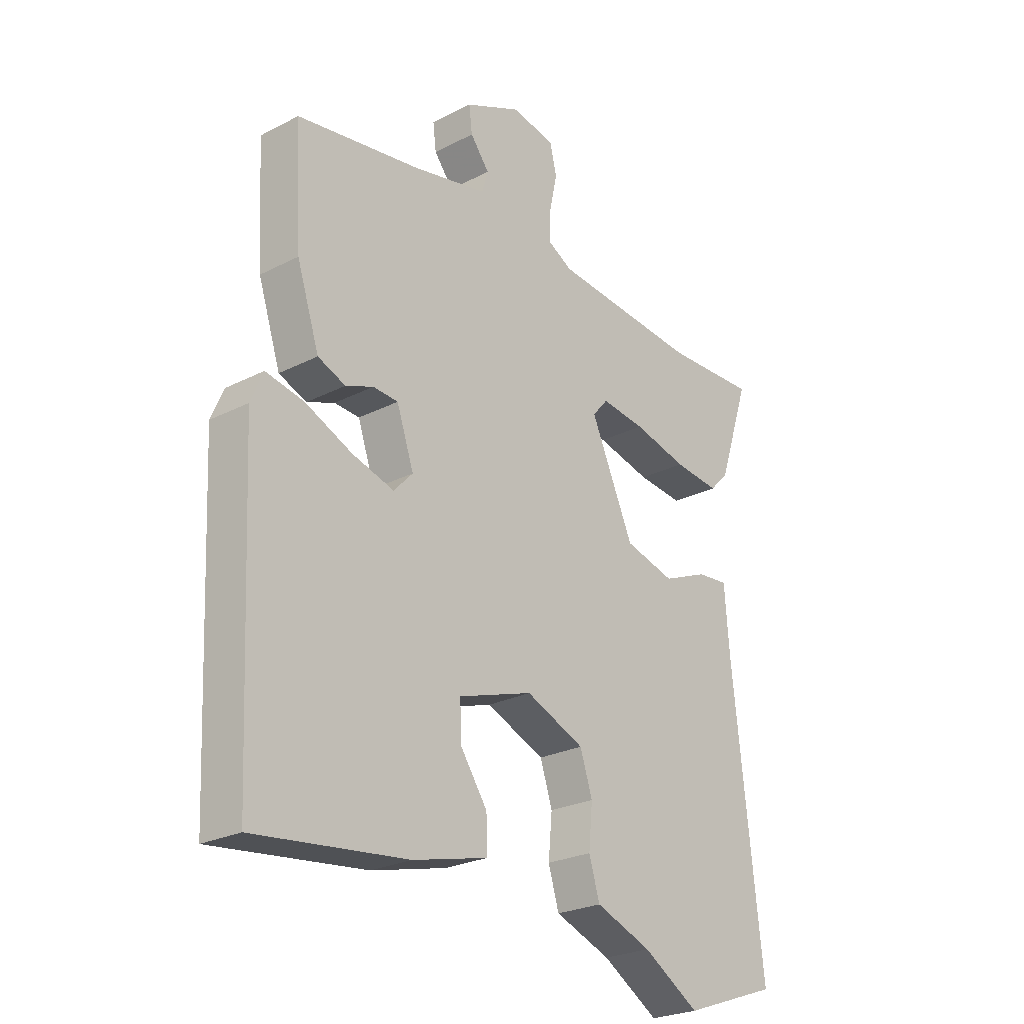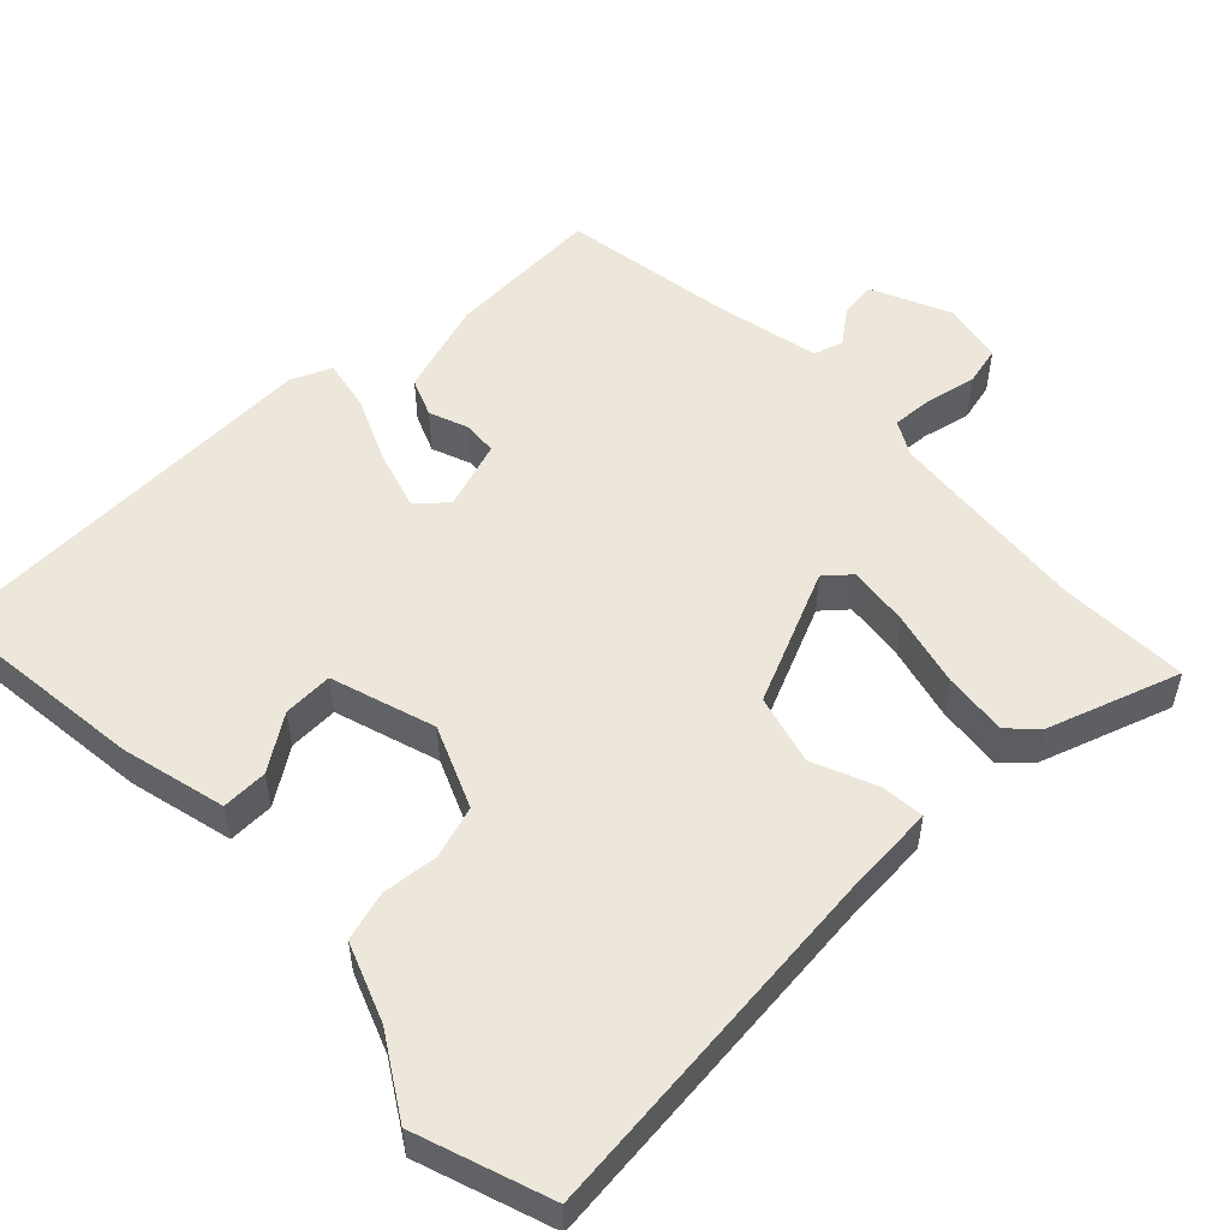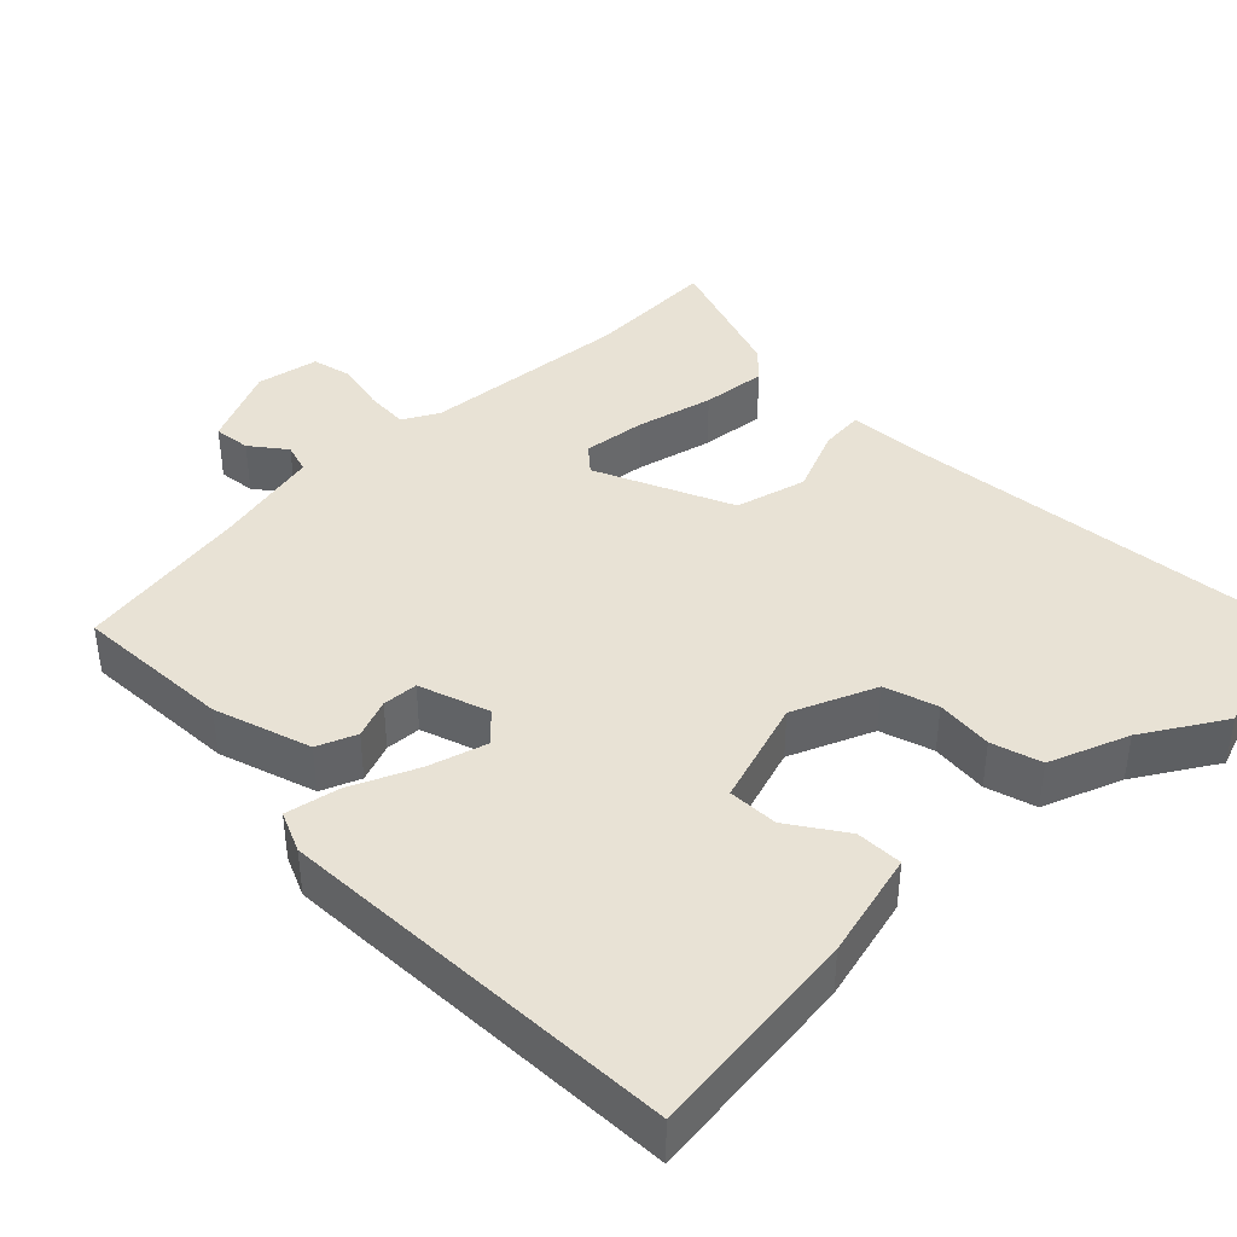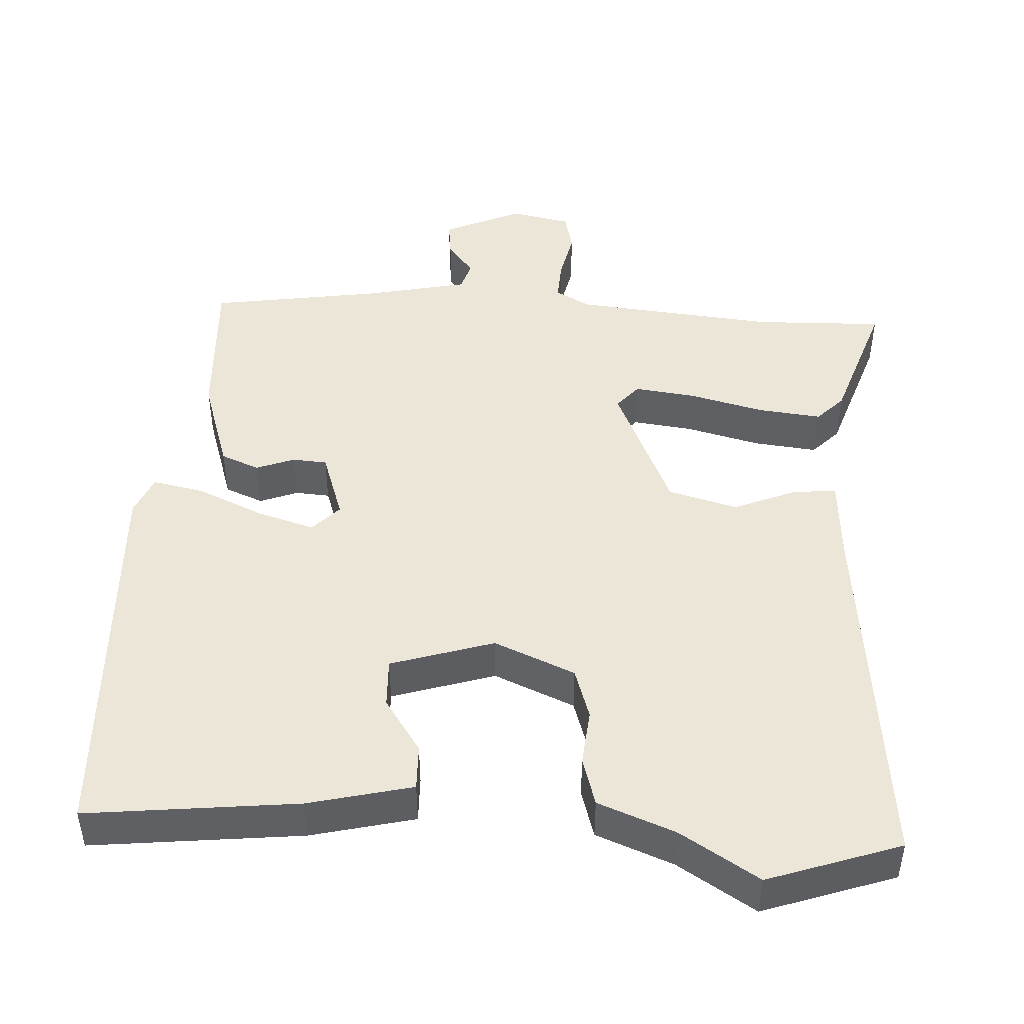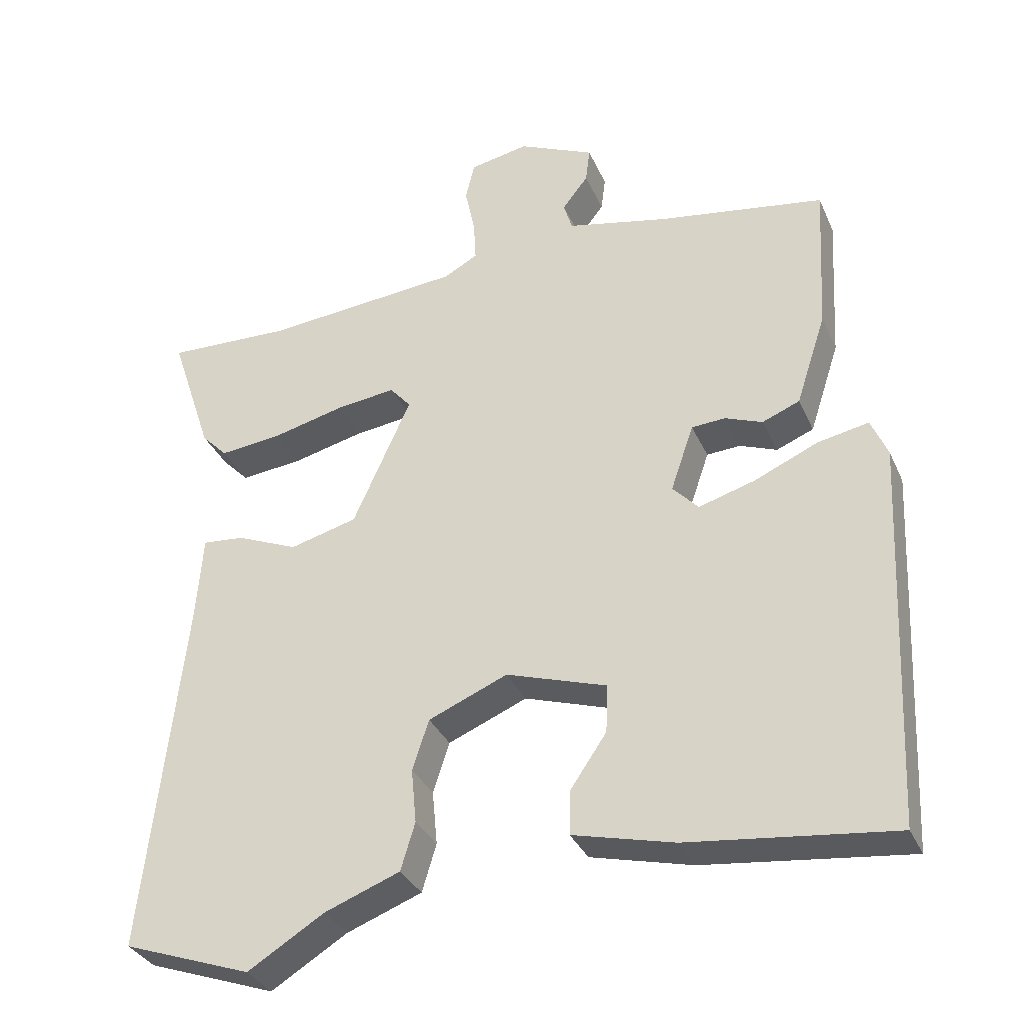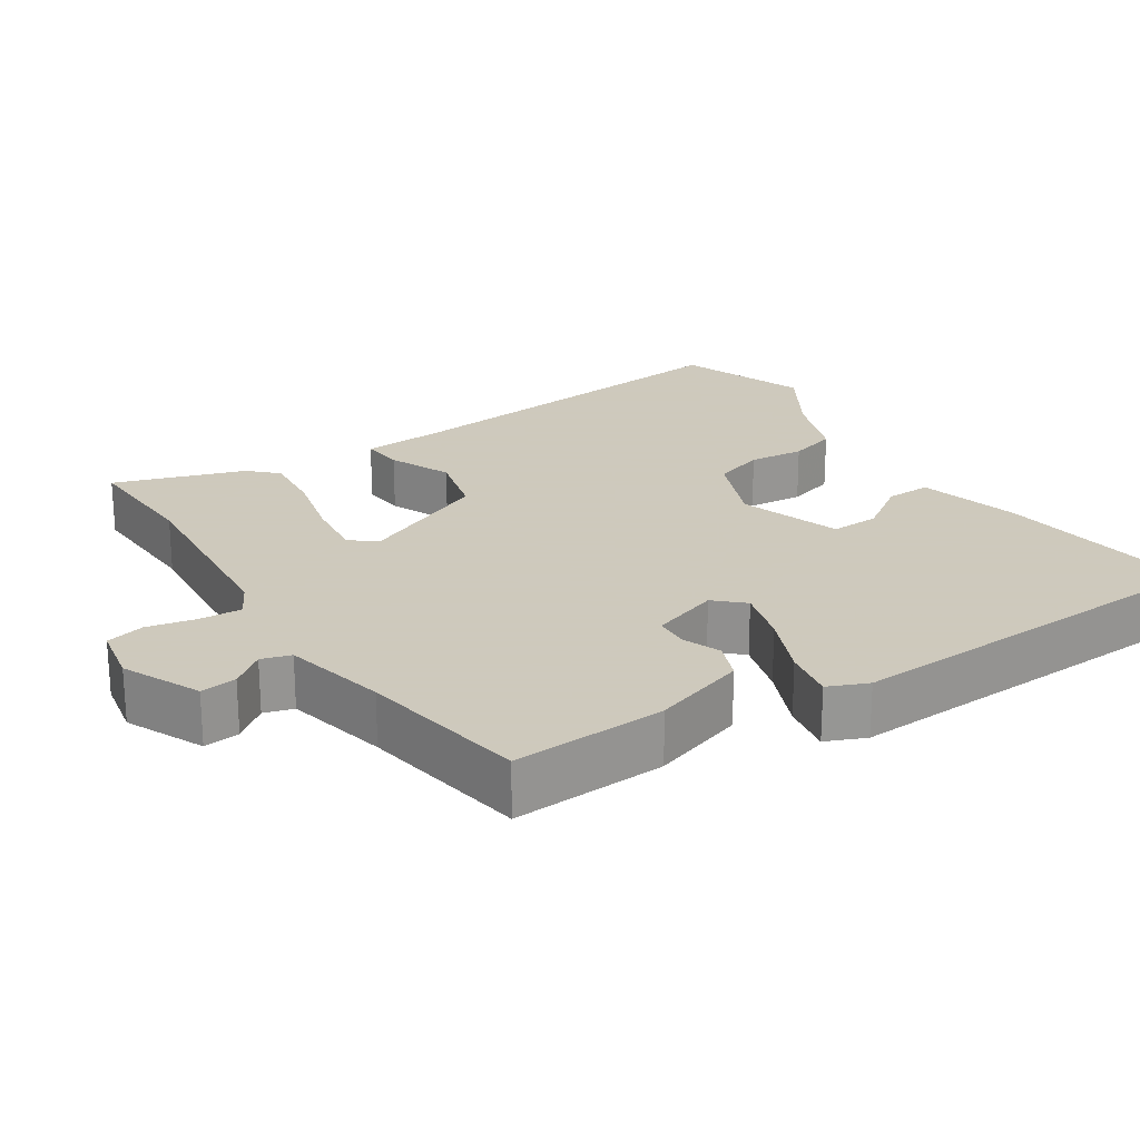
<metadata>
{"format":"obj","ext":"obj","renderer":"f3d","projection":"perspective","resolution":1024,"background":"white","views":[{"elev":-25.1,"azim":129.8,"up":"+Z"},{"elev":52.9,"azim":-133.7,"up":"+Y"},{"elev":40.9,"azim":135.6,"up":"+Y"},{"elev":46.4,"azim":-176.5,"up":"+Y"},{"elev":-33.4,"azim":21.4,"up":"+Z"},{"elev":22.6,"azim":56.7,"up":"+Y"}]}
</metadata>
<code>
v -0.368 0.07 -0.546
v -0.547 0.07 -0.483
v -0.492 0.07 0.015
v -0.483 0.07 0.134
v -0.425 0.07 0.129
v -0.339 0.07 0.093
v -0.245 0.07 0.118
v -0.164 0.07 0.298
v -0.193 0.07 0.332
v -0.276 0.07 0.322
v -0.378 0.07 0.297
v -0.464 0.07 0.288
v -0.5 0.07 0.325
v -0.559 0.07 0.502
v -0.384 0.07 0.496
v -0.109 0.07 0.521
v -0.062 0.07 0.547
v -0.065 0.07 0.604
v -0.079 0.07 0.671
v -0.066 0.07 0.724
v 0.016 0.07 0.74
v 0.122 0.07 0.692
v 0.116 0.07 0.643
v 0.08 0.07 0.597
v 0.092 0.07 0.557
v 0.234 0.07 0.526
v 0.465 0.07 0.489
v 0.453 0.07 0.279
v 0.411 0.07 0.151
v 0.359 0.07 0.13
v 0.307 0.07 0.15
v 0.26 0.07 0.147
v 0.228 0.07 0.054
v 0.264 0.07 0.016
v 0.342 0.07 0.039
v 0.431 0.07 0.078
v 0.502 0.07 0.092
v 0.525 0.07 0.038
v 0.5 0.07 -0.498
v 0.215 0.07 -0.465
v 0.074 0.07 -0.43
v 0.076 0.07 -0.368
v 0.126 0.07 -0.295
v 0.129 0.07 -0.228
v -0.011 0.07 -0.183
v -0.121 0.07 -0.229
v -0.144 0.07 -0.299
v -0.137 0.07 -0.375
v -0.157 0.07 -0.441
v -0.262 0.07 -0.481
v -0.368 0 -0.546
v -0.547 0 -0.483
v -0.492 0 0.015
v -0.483 0 0.134
v -0.425 0 0.129
v -0.339 0 0.093
v -0.245 0 0.118
v -0.164 0 0.298
v -0.193 0 0.332
v -0.276 0 0.322
v -0.378 0 0.297
v -0.464 0 0.288
v -0.5 0 0.325
v -0.559 0 0.502
v -0.384 0 0.496
v -0.109 0 0.521
v -0.062 0 0.547
v -0.065 0 0.604
v -0.079 0 0.671
v -0.066 0 0.724
v 0.016 0 0.74
v 0.122 0 0.692
v 0.116 0 0.643
v 0.08 0 0.597
v 0.092 0 0.557
v 0.234 0 0.526
v 0.465 0 0.489
v 0.453 0 0.279
v 0.411 0 0.151
v 0.359 0 0.13
v 0.307 0 0.15
v 0.26 0 0.147
v 0.228 0 0.054
v 0.264 0 0.016
v 0.342 0 0.039
v 0.431 0 0.078
v 0.502 0 0.092
v 0.525 0 0.038
v 0.5 0 -0.498
v 0.215 0 -0.465
v 0.074 0 -0.43
v 0.076 0 -0.368
v 0.126 0 -0.295
v 0.129 0 -0.228
v -0.011 0 -0.183
v -0.121 0 -0.229
v -0.144 0 -0.299
v -0.137 0 -0.375
v -0.157 0 -0.441
v -0.262 0 -0.481
f 47 48 49 50
f 46 47 50 1
f 40 41 42 43
f 40 43 44
f 39 40 44
f 38 39 44
f 35 36 37 38
f 34 35 38 44
f 33 34 44 45
f 28 29 30 31
f 26 27 28 31
f 25 26 31 32
f 21 22 23 24
f 21 24 25
f 18 19 20 21
f 17 18 21 25
f 16 17 25 32
f 12 13 14 15
f 10 11 12 15
f 9 10 15 16
f 8 9 16 32
f 3 4 5 6
f 3 6 7
f 46 1 2 3
f 46 3 7
f 32 33 45 46
f 7 8 32 46
f 100 99 98 97
f 51 100 97 96
f 93 92 91 90
f 94 93 90
f 94 90 89
f 94 89 88
f 88 87 86 85
f 94 88 85 84
f 95 94 84 83
f 81 80 79 78
f 81 78 77 76
f 82 81 76 75
f 74 73 72 71
f 75 74 71
f 71 70 69 68
f 75 71 68 67
f 82 75 67 66
f 65 64 63 62
f 65 62 61 60
f 66 65 60 59
f 82 66 59 58
f 56 55 54 53
f 57 56 53
f 53 52 51 96
f 57 53 96
f 96 95 83 82
f 96 82 58 57
f 1 51 52 2
f 2 52 53 3
f 3 53 54 4
f 4 54 55 5
f 5 55 56 6
f 6 56 57 7
f 7 57 58 8
f 8 58 59 9
f 9 59 60 10
f 10 60 61 11
f 11 61 62 12
f 12 62 63 13
f 13 63 64 14
f 14 64 65 15
f 15 65 66 16
f 16 66 67 17
f 17 67 68 18
f 18 68 69 19
f 19 69 70 20
f 20 70 71 21
f 21 71 72 22
f 22 72 73 23
f 23 73 74 24
f 24 74 75 25
f 25 75 76 26
f 26 76 77 27
f 27 77 78 28
f 28 78 79 29
f 29 79 80 30
f 30 80 81 31
f 31 81 82 32
f 32 82 83 33
f 33 83 84 34
f 34 84 85 35
f 35 85 86 36
f 36 86 87 37
f 37 87 88 38
f 38 88 89 39
f 39 89 90 40
f 40 90 91 41
f 41 91 92 42
f 42 92 93 43
f 43 93 94 44
f 44 94 95 45
f 45 95 96 46
f 46 96 97 47
f 47 97 98 48
f 48 98 99 49
f 49 99 100 50
f 50 100 51 1

</code>
